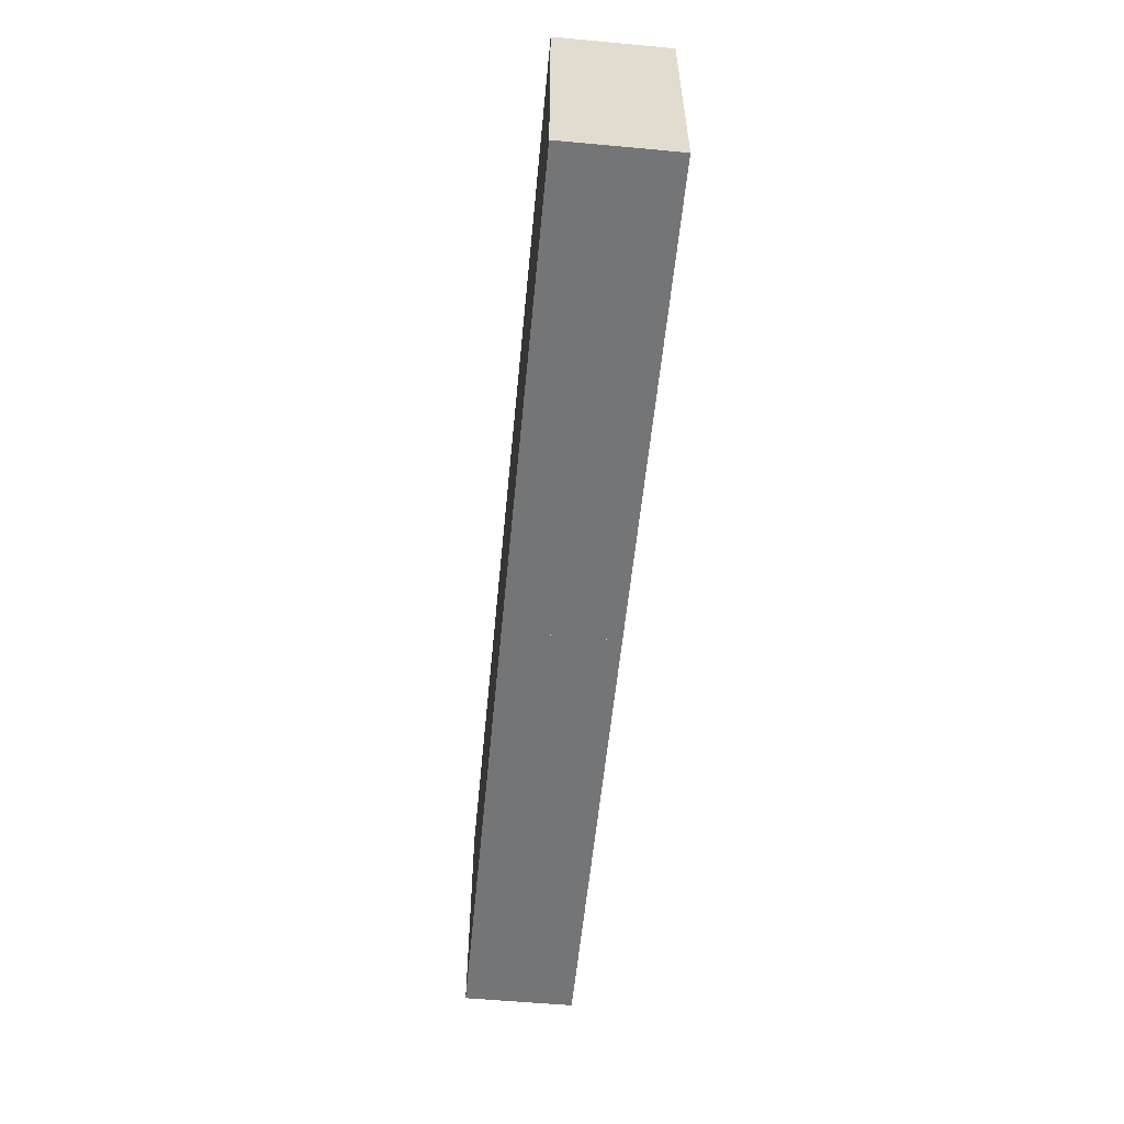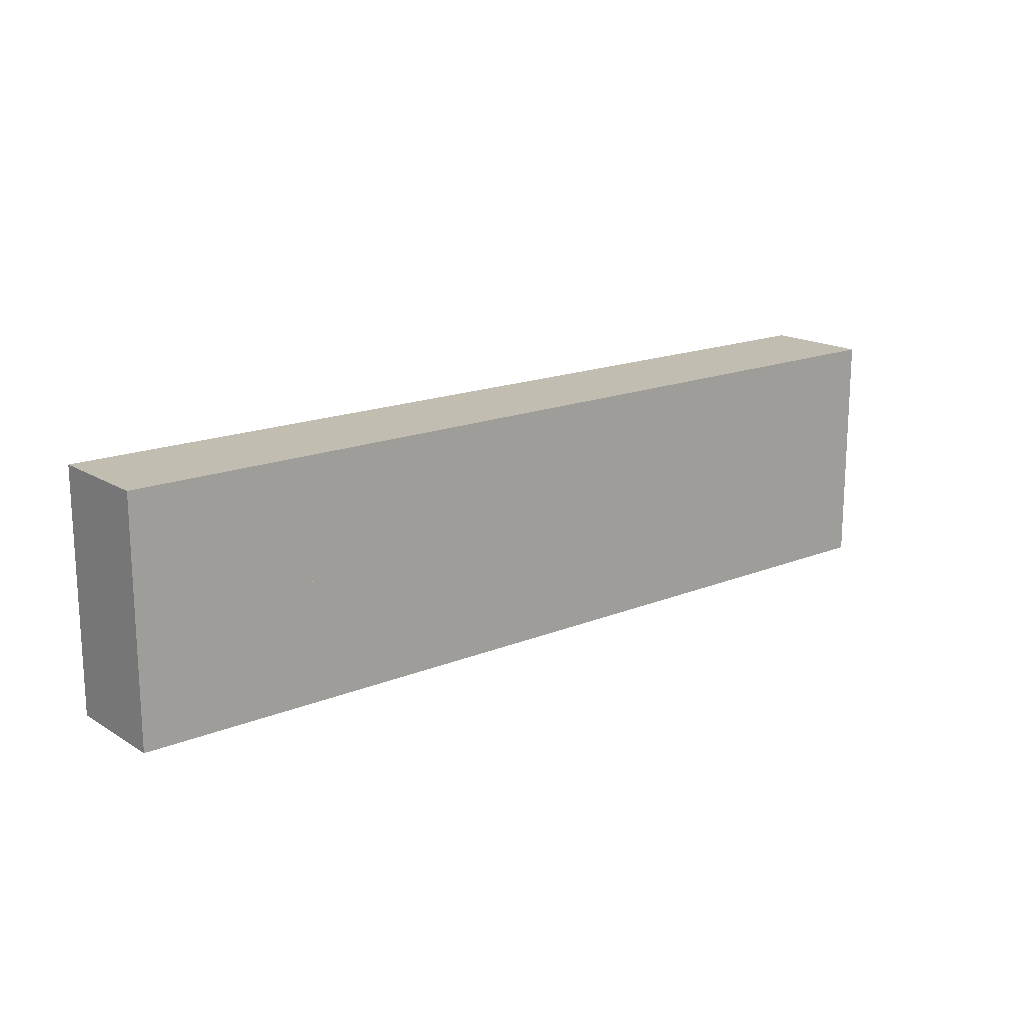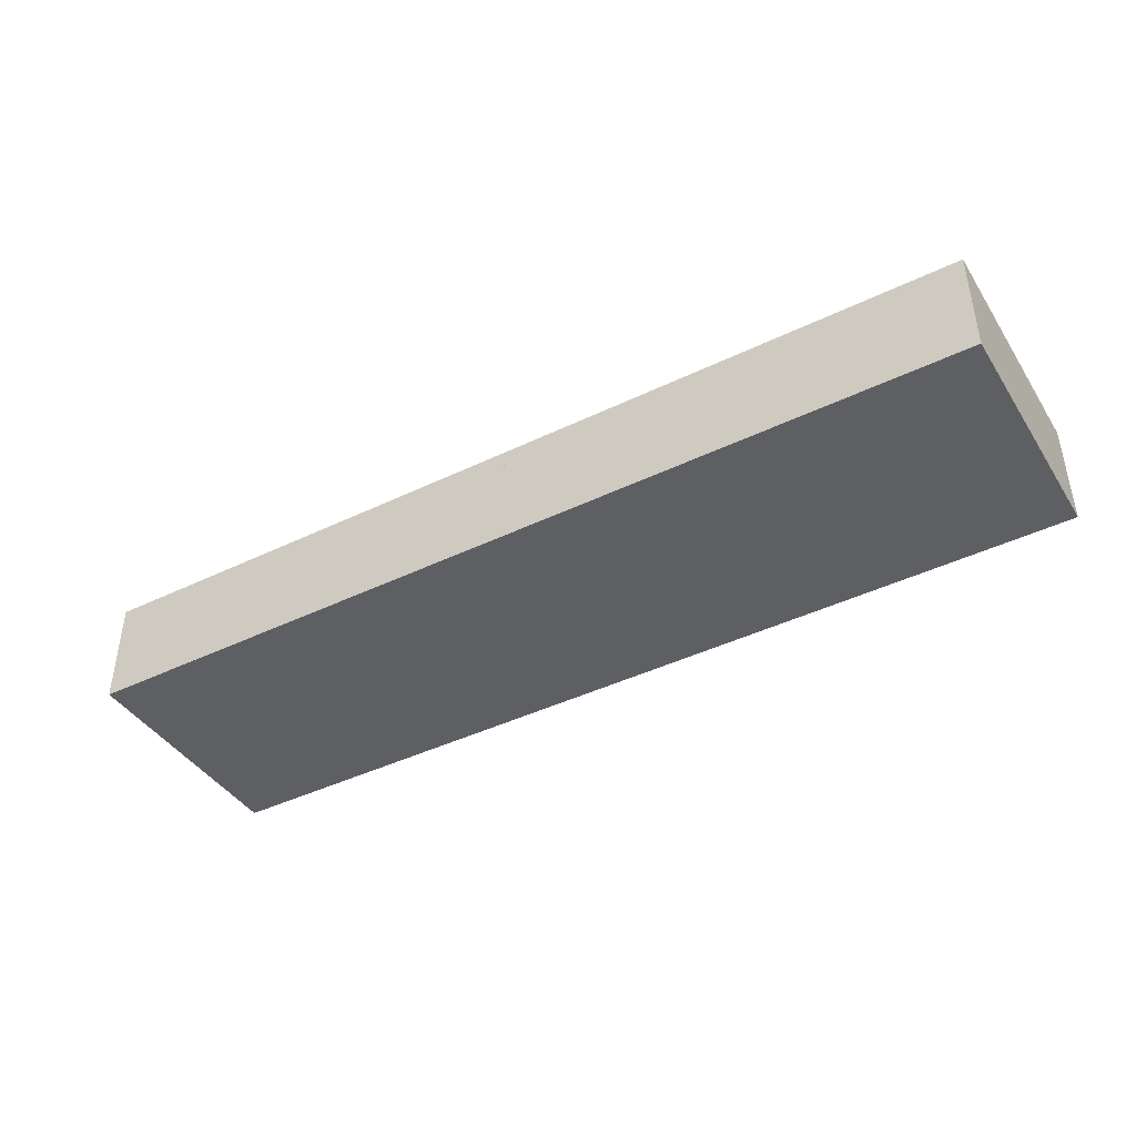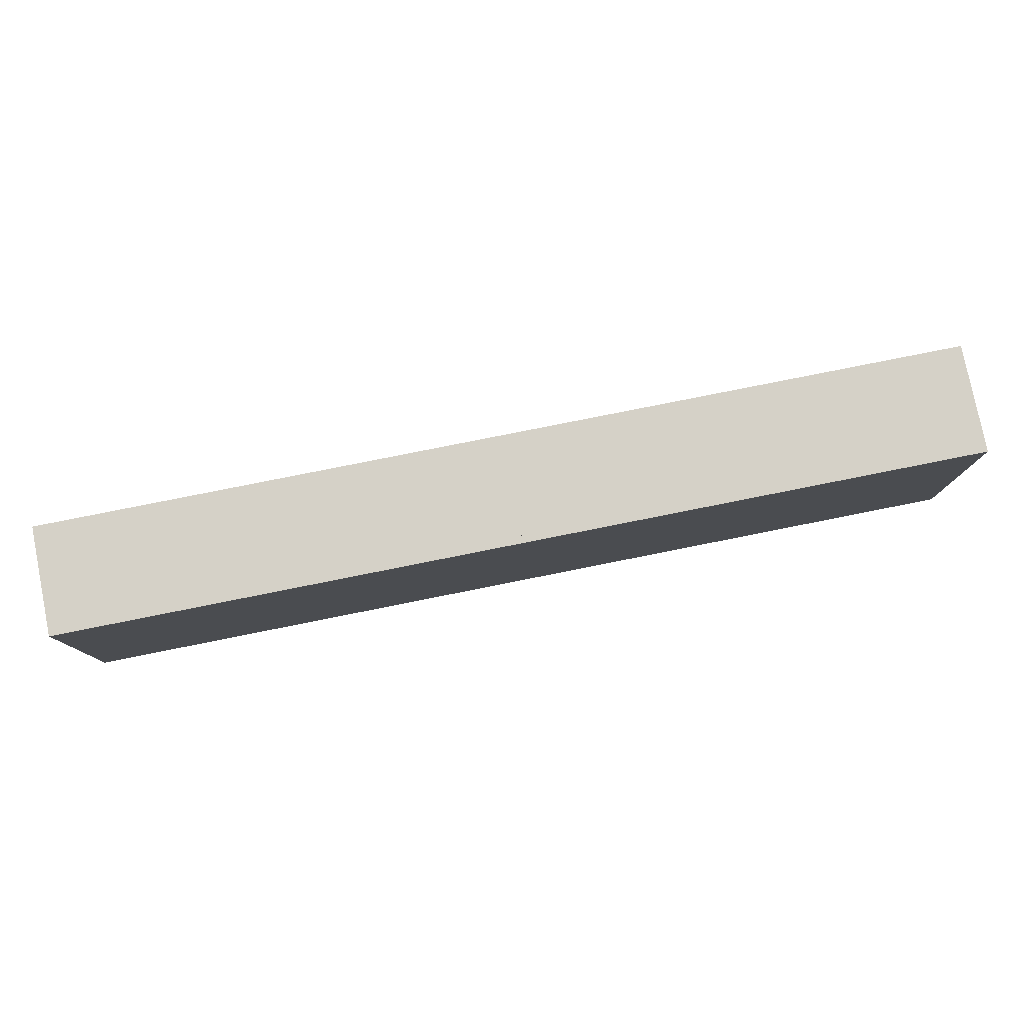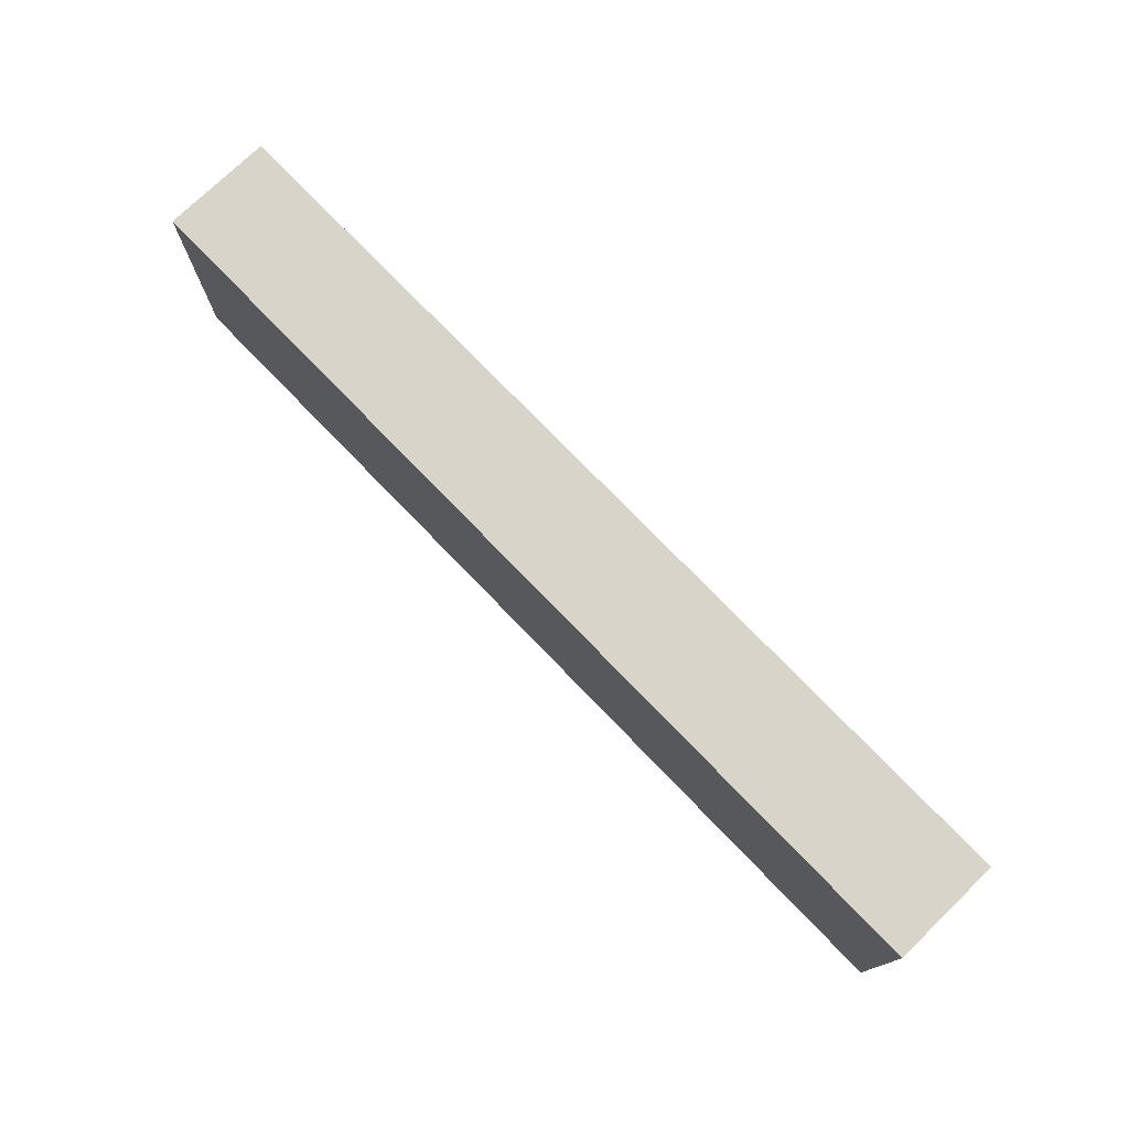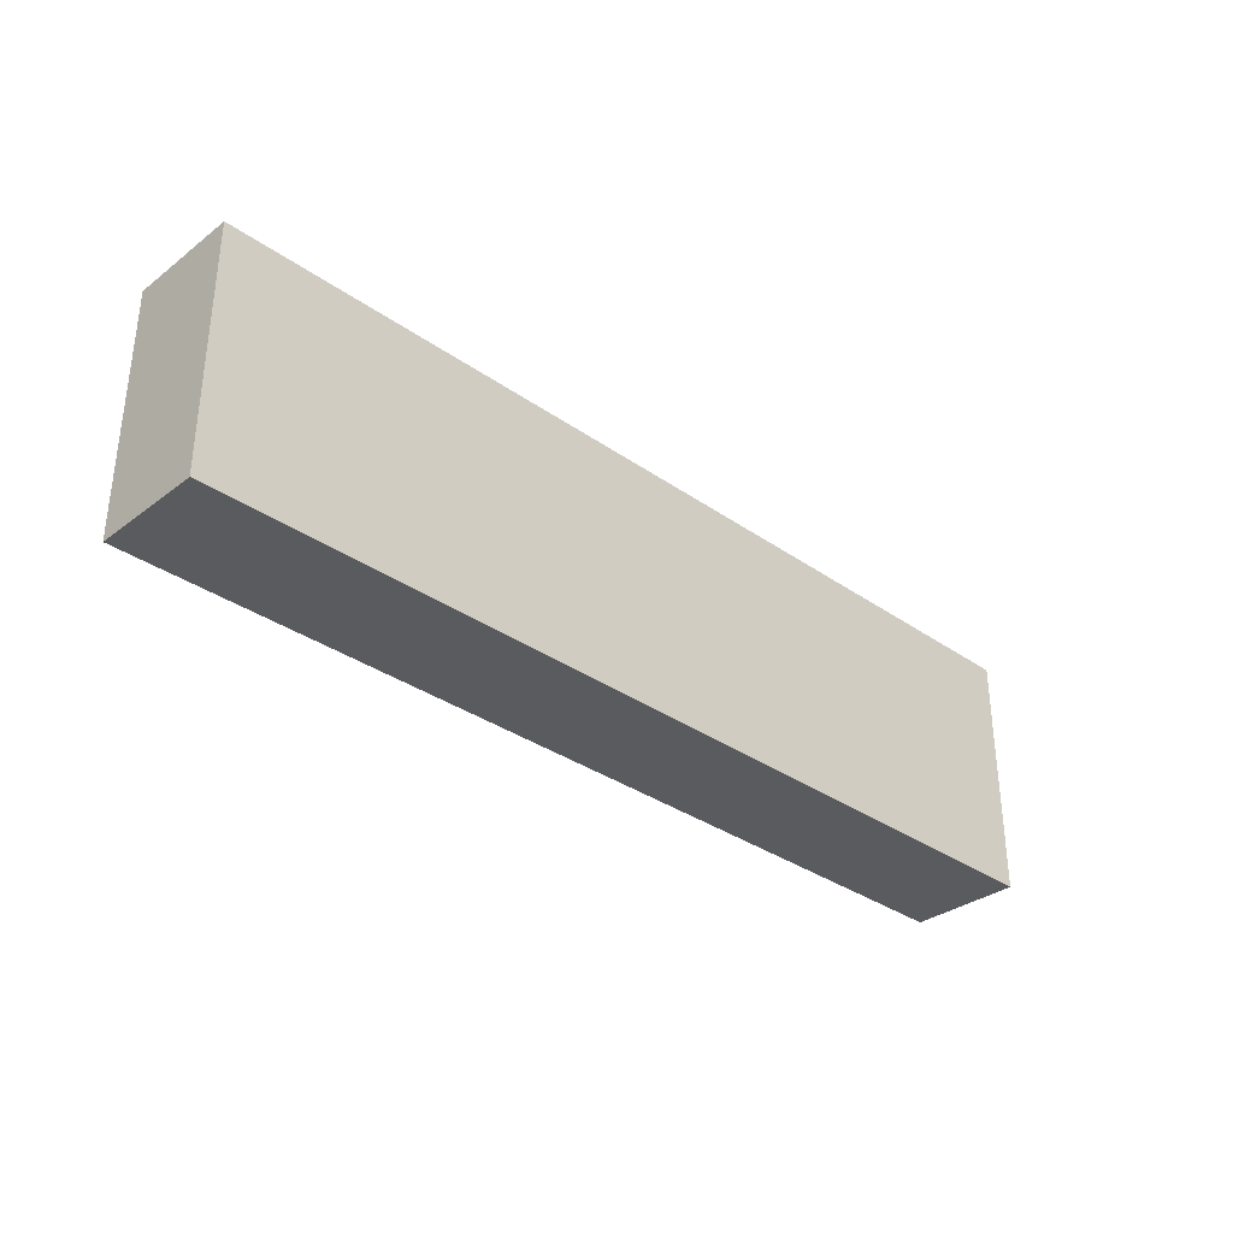
<metadata>
{"format":"obj","ext":"obj","renderer":"f3d","projection":"perspective","resolution":1024,"background":"white","views":[{"elev":-56.5,"azim":-95.5,"up":"+Z"},{"elev":16.8,"azim":-39.4,"up":"+Z"},{"elev":-42.0,"azim":30.2,"up":"+Y"},{"elev":79.2,"azim":-11.3,"up":"+Z"},{"elev":75.5,"azim":-134.0,"up":"+Z"},{"elev":-33.1,"azim":136.0,"up":"+Z"}]}
</metadata>
<code>
v  -21.92 0 -19.27
v  -21.92 0 -21.47
v  -13.42 0 -21.47
v  -13.42 0 -19.27
v  -21.92 2 -19.27
v  -13.42 2 -19.27
v  -13.42 2 -21.47
v  -21.92 2 -21.47
v  -21.92 0 -17.07
v  -13.42 0 -17.07
v  -21.92 2 -17.07
v  -13.42 2 -17.07
v  -30.42 0 -19.27
v  -30.42 0 -21.47
v  -21.92 0 -21.47
v  -21.92 0 -19.27
v  -30.42 2 -19.27
v  -21.92 2 -19.27
v  -21.92 2 -21.47
v  -30.42 2 -21.47
v  -30.42 0 -17.07
v  -30.42 0 -19.27
v  -21.92 0 -19.27
v  -21.92 0 -17.07
v  -30.42 2 -17.07
v  -21.92 2 -17.07
v  -21.92 2 -19.27
v  -30.42 2 -19.27
o Box063
g Box063
f 1 2 3
f 3 4 1
f 5 6 7
f 7 8 5
f 1 4 6
f 6 5 1
f 4 3 7
f 7 6 4
f 3 2 8
f 8 7 3
f 2 1 5
f 5 8 2
f 9 1 4
f 4 10 9
f 11 12 6
f 6 5 11
f 9 10 12
f 12 11 9
f 10 4 6
f 6 12 10
f 4 1 5
f 5 6 4
f 1 9 11
f 11 5 1
f 13 14 15
f 15 16 13
f 17 18 19
f 19 20 17
f 13 16 18
f 18 17 13
f 16 15 19
f 19 18 16
f 15 14 20
f 20 19 15
f 14 13 17
f 17 20 14
f 21 22 23
f 23 24 21
f 25 26 27
f 27 28 25
f 21 24 26
f 26 25 21
f 24 23 27
f 27 26 24
f 23 22 28
f 28 27 23
f 22 21 25
f 25 28 22

</code>
